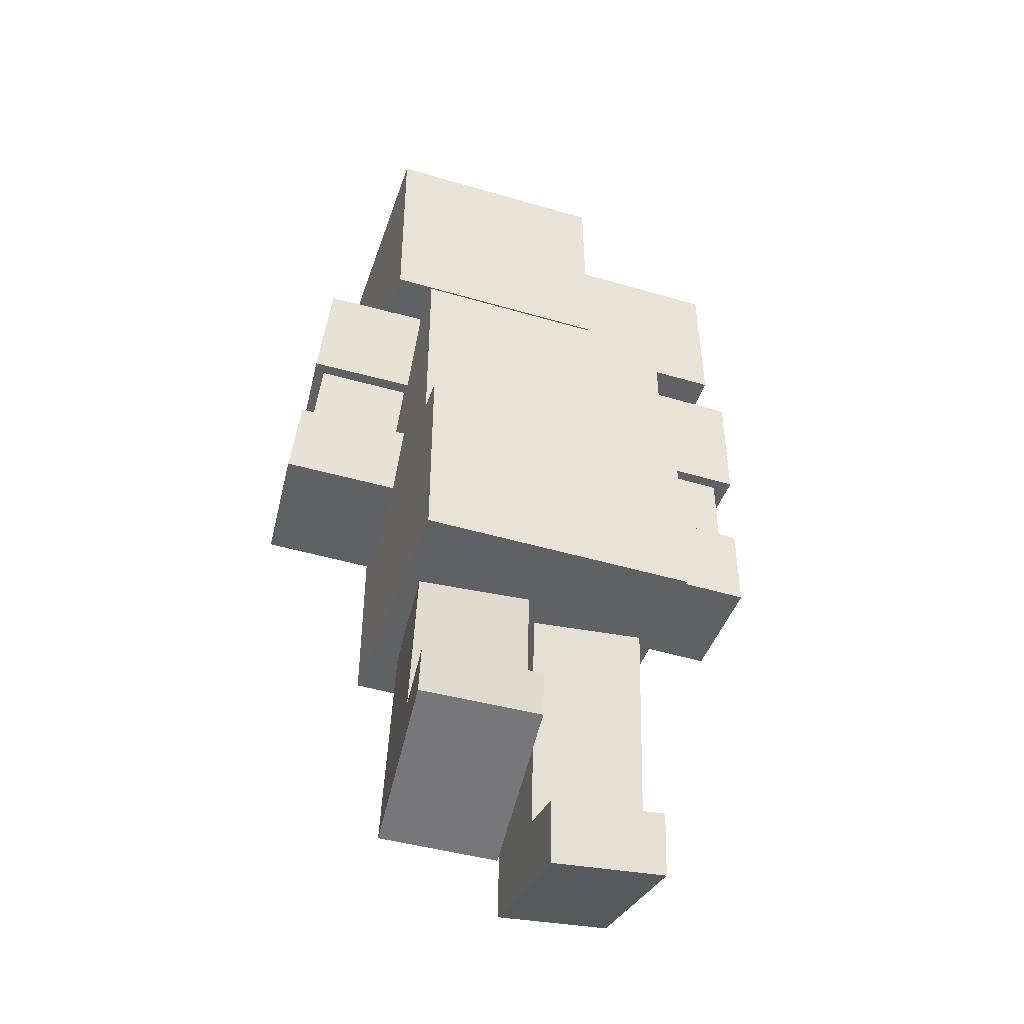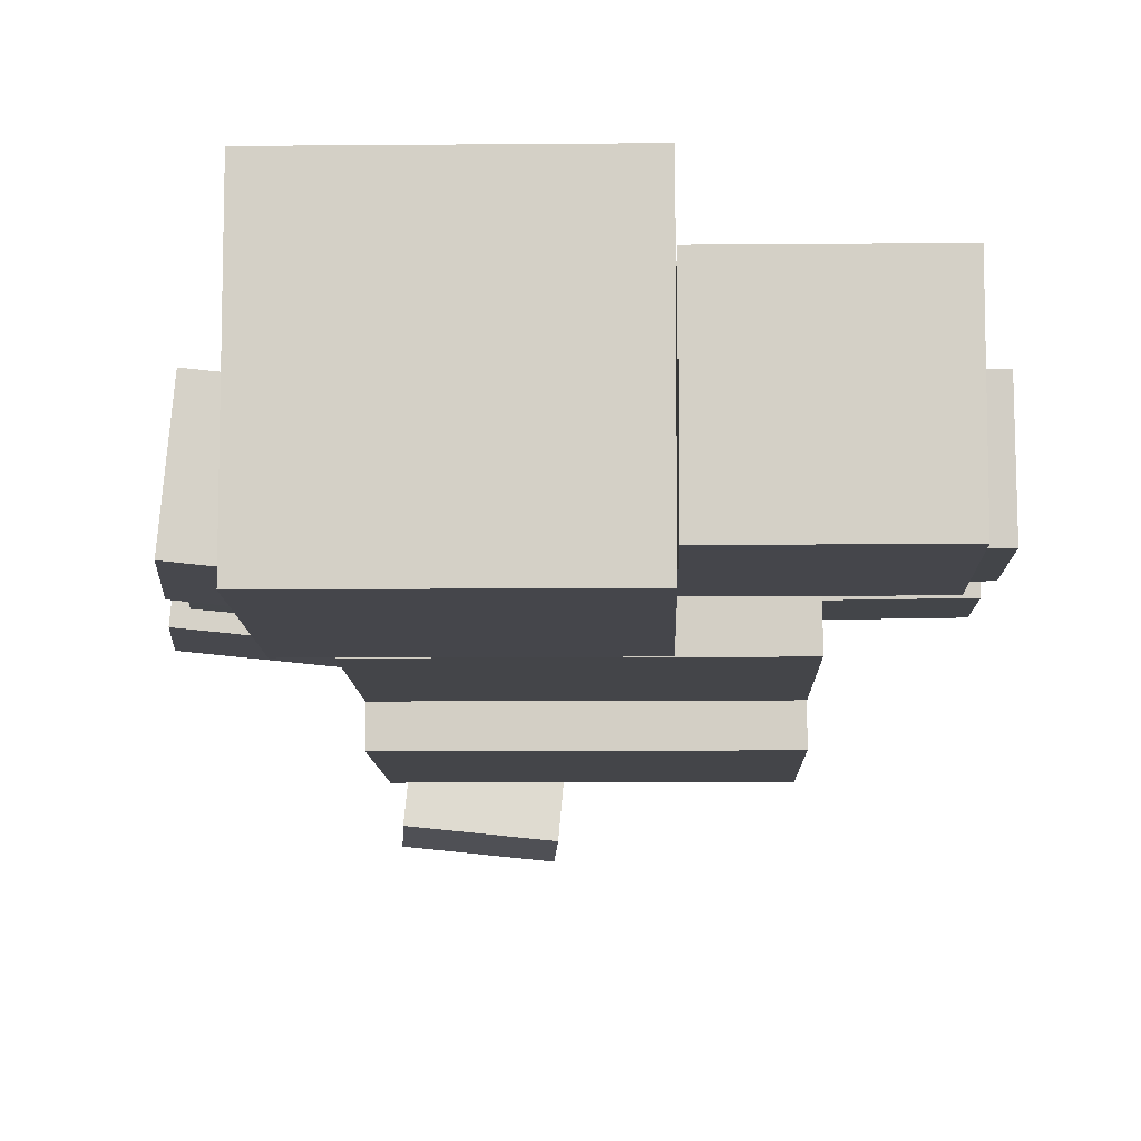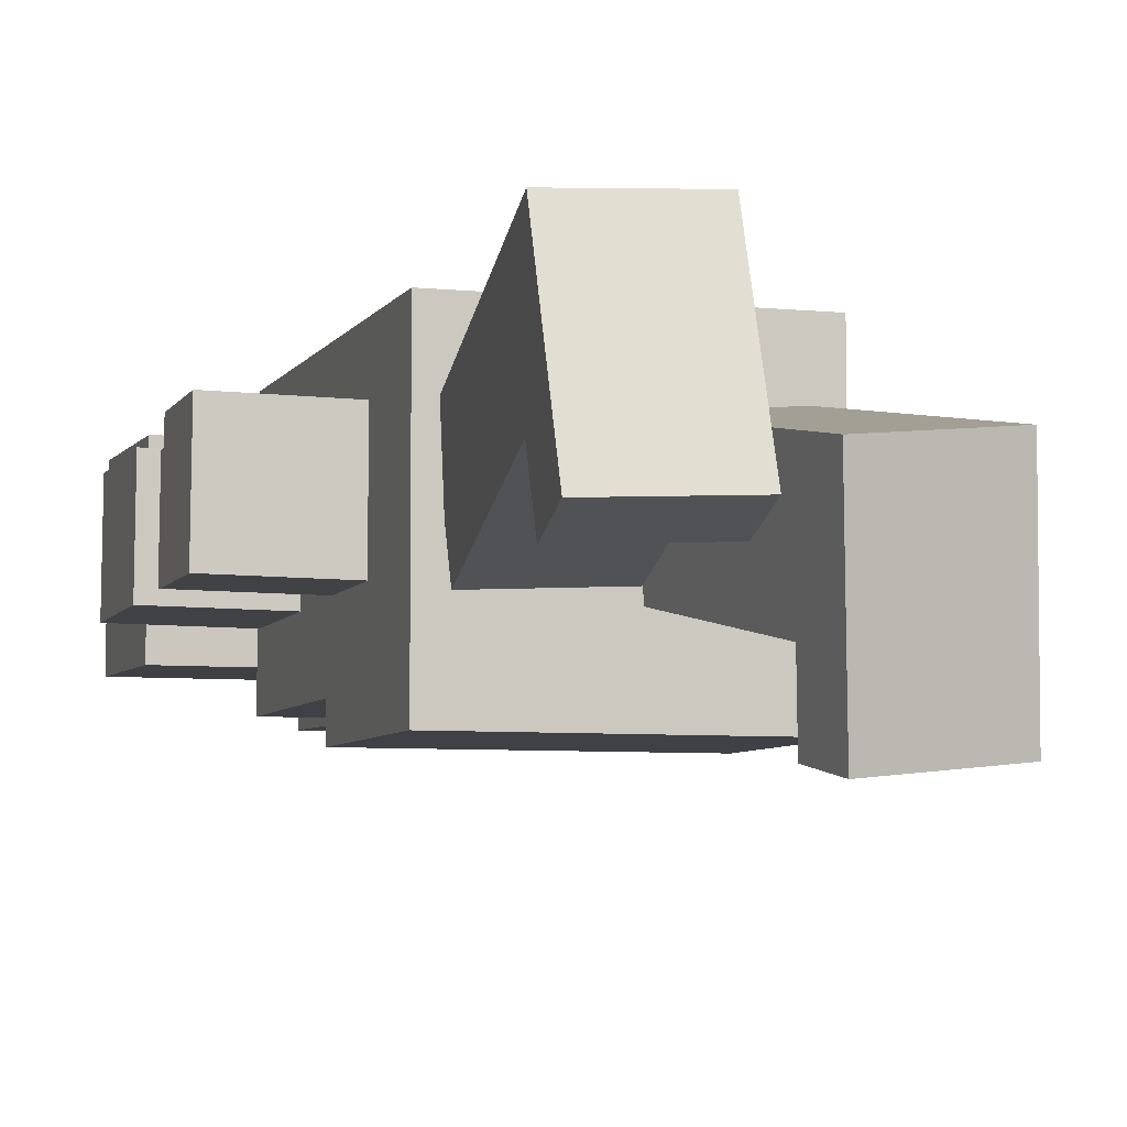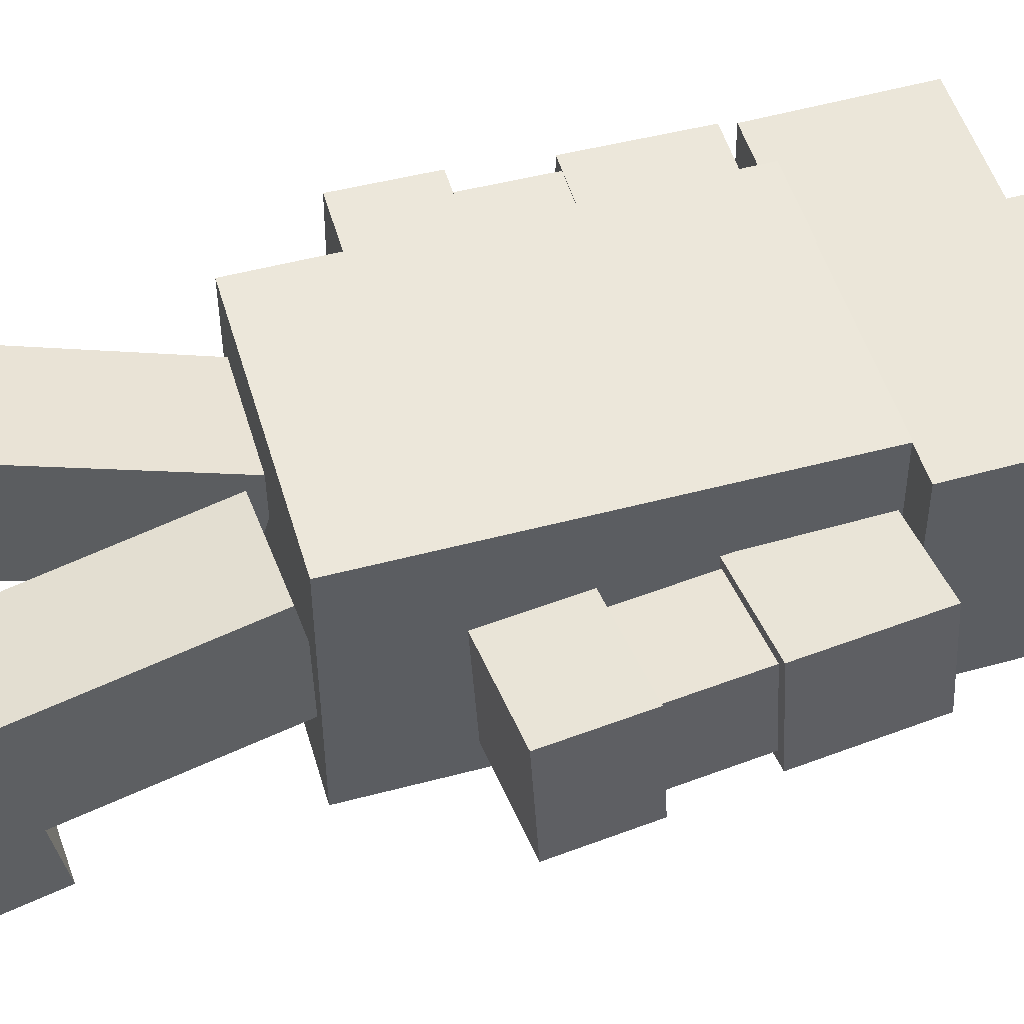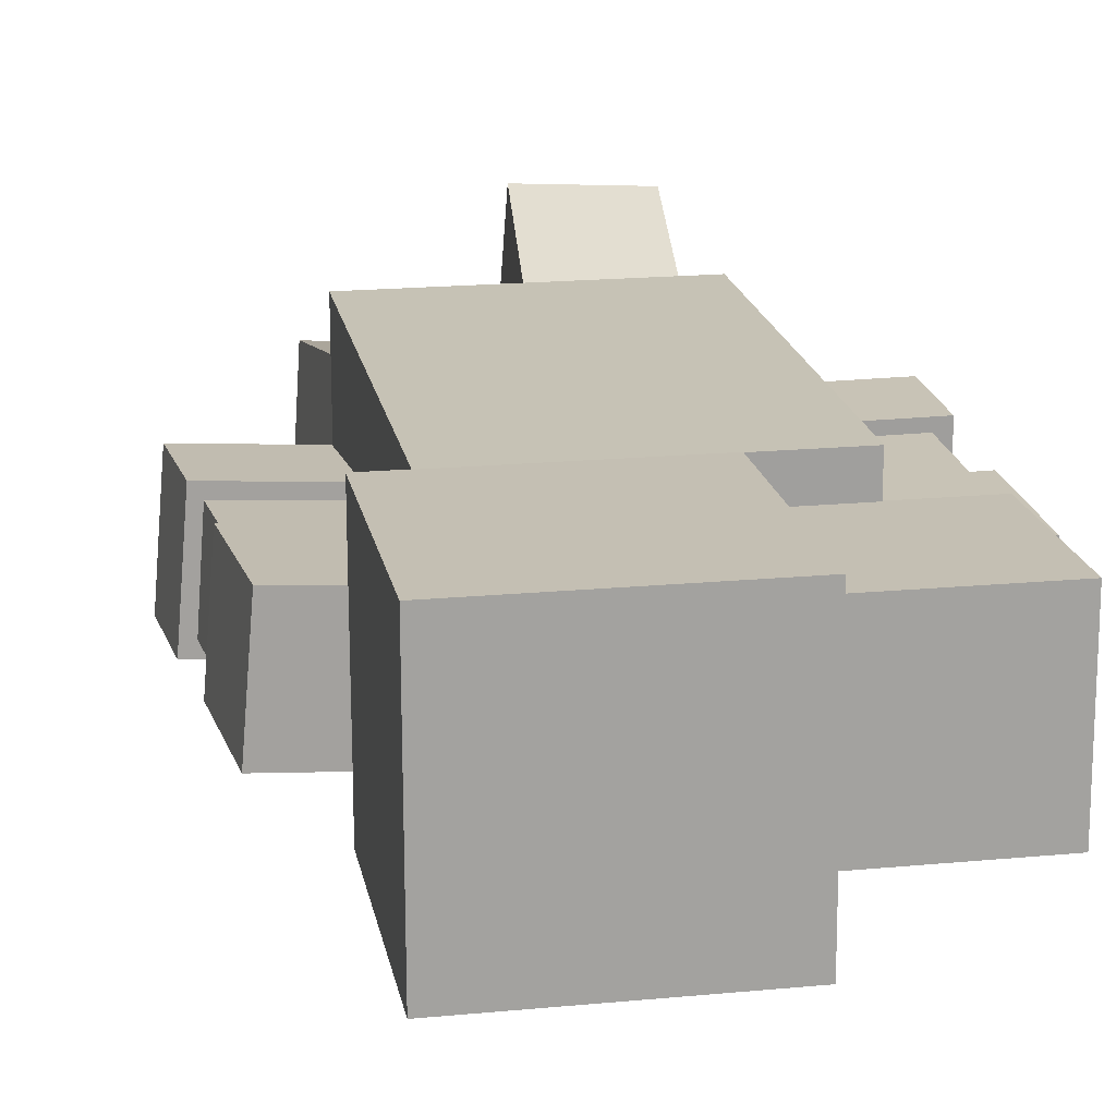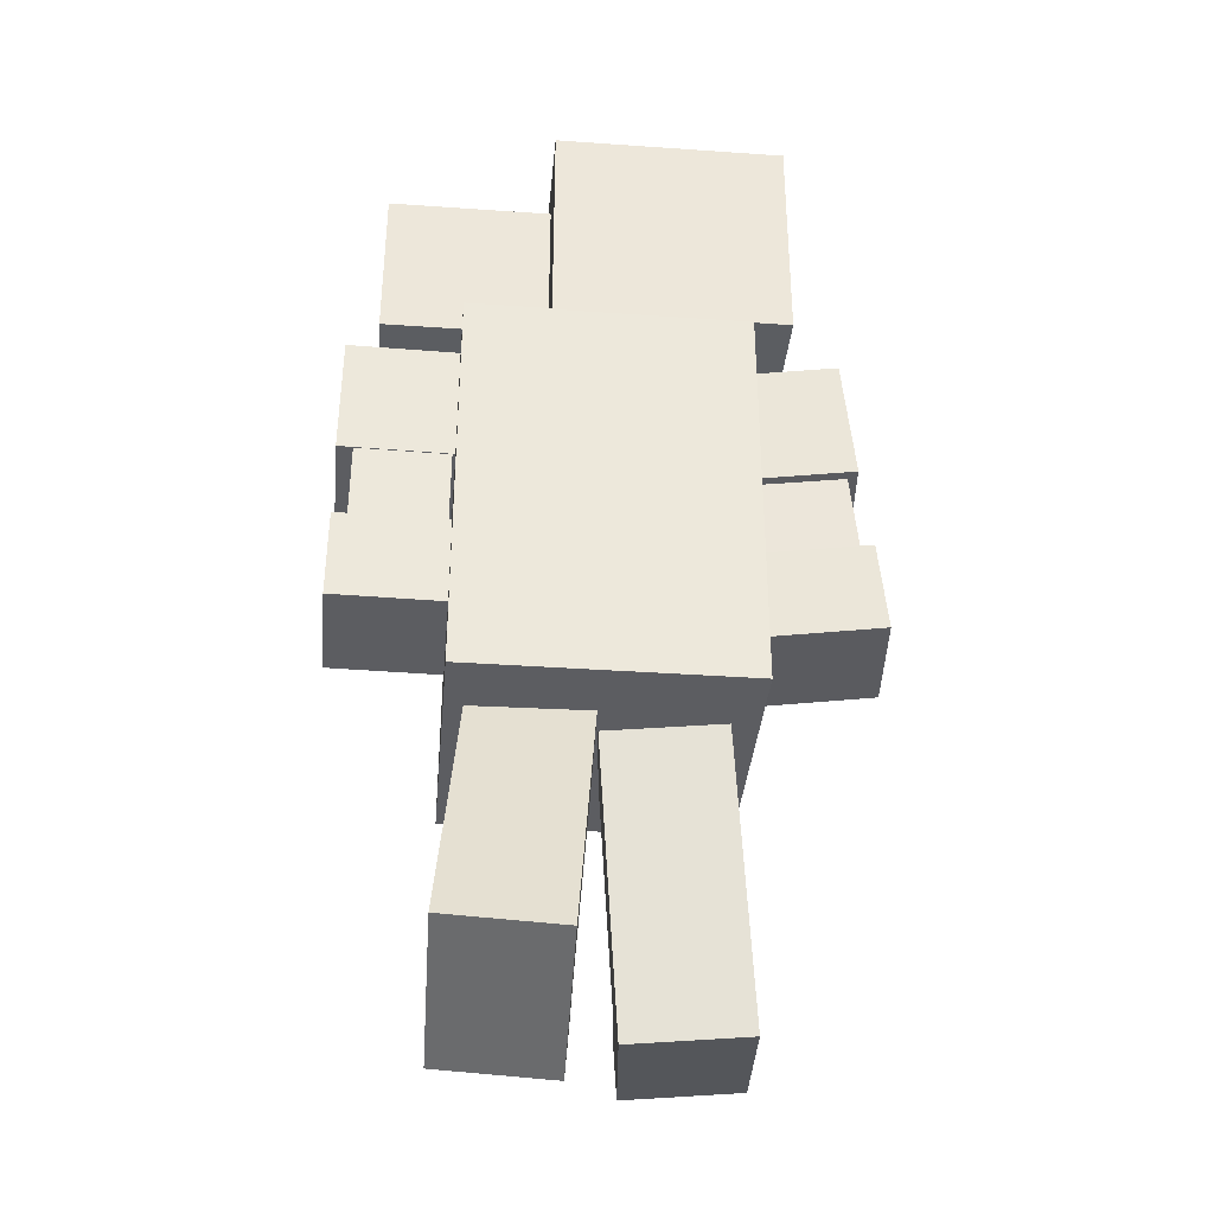
<metadata>
{"format":"obj","ext":"obj","renderer":"f3d","projection":"perspective","resolution":1024,"background":"white","views":[{"elev":-46.2,"azim":-18.6,"up":"+Z"},{"elev":-9.0,"azim":1.4,"up":"+Y"},{"elev":-6.0,"azim":162.4,"up":"+Y"},{"elev":51.0,"azim":-106.2,"up":"+Y"},{"elev":18.9,"azim":-10.2,"up":"+Y"},{"elev":-36.6,"azim":174.8,"up":"+Z"}]}
</metadata>
<code>
g Enemy_3_mesh001
v 0.3035 0.256 -0.04095
v -0.2965 0.256 -0.04095
v -0.2965 -0.3121 -0.04095
v 0.3035 -0.3121 -0.04095
v 0.3035 0.256 0.8591
v 0.3035 -0.244 0.8591
v -0.2965 -0.244 0.8591
v -0.2965 0.256 0.8591
v 0.3035 -0.3121 -0.04095
v -0.2965 -0.3121 -0.04095
v -0.2965 -0.3121 0.4091
v 0.3035 -0.3121 0.4091
v 0.3035 0.256 0.8591
v 0.3035 0.256 -0.04095
v 0.3035 -0.244 0.4091
v 0.3035 -0.244 0.8591
v 0.3035 -0.3121 -0.04095
v 0.3035 -0.3121 0.4091
v -0.2965 0.256 0.8591
v -0.2965 0.256 -0.04095
v 0.3035 0.256 -0.04095
v 0.3035 0.256 0.8591
v -0.2965 0.256 -0.04095
v -0.2965 0.256 0.8591
v -0.2965 -0.244 0.8591
v -0.2965 -0.244 0.4091
v -0.2965 -0.3121 0.4091
v -0.2965 -0.3121 -0.04095
v 0.3035 -0.244 0.8591
v 0.3035 -0.244 0.4091
v -0.2965 -0.244 0.4091
v -0.2965 -0.244 0.8591
v 0.3035 -0.244 0.4091
v 0.3035 -0.3121 0.4091
v -0.2965 -0.3121 0.4091
v -0.2965 -0.244 0.4091
v 0.5112 -0.08388 0.8414
v 0.5131 -0.07885 0.2414
v 0.3132 -0.08107 0.2408
v 0.3112 -0.08609 0.8407
v 0.5089 0.1161 0.8431
v 0.5109 0.1211 0.2431
v 0.5131 -0.07885 0.2414
v 0.5112 -0.08388 0.8414
v 0.309 0.1139 0.8424
v 0.3109 0.1189 0.2424
v 0.5109 0.1211 0.2431
v 0.5089 0.1161 0.8431
v 0.3112 -0.08609 0.8407
v 0.3132 -0.08107 0.2408
v 0.3109 0.1189 0.2424
v 0.309 0.1139 0.8424
v 0.5413 0.1438 0.3819
v 0.5441 -0.1001 0.3799
v 0.2883 -0.1029 0.379
v 0.2856 0.141 0.381
v 0.542 0.1455 0.1808
v 0.2863 0.1426 0.1799
v 0.289 -0.1013 0.1779
v 0.5447 -0.09842 0.1787
v 0.5413 0.1438 0.3819
v 0.542 0.1455 0.1808
v 0.5447 -0.09842 0.1787
v 0.5441 -0.1001 0.3799
v 0.5441 -0.1001 0.3799
v 0.5447 -0.09842 0.1787
v 0.289 -0.1013 0.1779
v 0.2883 -0.1029 0.379
v 0.2883 -0.1029 0.379
v 0.289 -0.1013 0.1779
v 0.2863 0.1426 0.1799
v 0.2856 0.141 0.381
v 0.2856 0.141 0.381
v 0.2863 0.1426 0.1799
v 0.542 0.1455 0.1808
v 0.5413 0.1438 0.3819
v 0.5438 0.1183 0.8495
v 0.5463 -0.1082 0.8476
v 0.3002 -0.111 0.8468
v 0.2977 0.1156 0.8487
v 0.5447 0.1207 0.5711
v 0.2986 0.1179 0.5703
v 0.3011 -0.1086 0.5684
v 0.5473 -0.1059 0.5692
v 0.5438 0.1183 0.8495
v 0.5447 0.1207 0.5711
v 0.5473 -0.1059 0.5692
v 0.5463 -0.1082 0.8476
v 0.5463 -0.1082 0.8476
v 0.5473 -0.1059 0.5692
v 0.3011 -0.1086 0.5684
v 0.3002 -0.111 0.8468
v 0.3002 -0.111 0.8468
v 0.3011 -0.1086 0.5684
v 0.2986 0.1179 0.5703
v 0.2977 0.1156 0.8487
v 0.2977 0.1156 0.8487
v 0.2986 0.1179 0.5703
v 0.5447 0.1207 0.5711
v 0.5438 0.1183 0.8495
v -0.2967 -0.1195 0.8479
v -0.3527 -0.1355 0.2507
v -0.5512 -0.119 0.2689
v -0.4951 -0.1029 0.866
v -0.2807 0.07979 0.841
v -0.3368 0.06371 0.2438
v -0.3527 -0.1355 0.2507
v -0.2967 -0.1195 0.8479
v -0.4792 0.09631 0.8592
v -0.5353 0.08023 0.262
v -0.3368 0.06371 0.2438
v -0.2807 0.07979 0.841
v -0.4951 -0.1029 0.866
v -0.5512 -0.119 0.2689
v -0.5353 0.08023 0.262
v -0.4792 0.09631 0.8592
v -0.3253 -0.1636 0.3879
v -0.5672 -0.1411 0.41
v -0.5444 0.1135 0.401
v -0.3025 0.09103 0.3789
v -0.3441 -0.1689 0.1877
v -0.3213 0.08564 0.1787
v -0.5632 0.1081 0.2008
v -0.586 -0.1465 0.2098
v -0.3213 0.08564 0.1787
v -0.3025 0.09103 0.3789
v -0.5444 0.1135 0.401
v -0.5632 0.1081 0.2008
v -0.3441 -0.1689 0.1877
v -0.3253 -0.1636 0.3879
v -0.3025 0.09103 0.3789
v -0.3213 0.08564 0.1787
v -0.586 -0.1465 0.2098
v -0.5672 -0.1411 0.41
v -0.3253 -0.1636 0.3879
v -0.3441 -0.1689 0.1877
v -0.5632 0.1081 0.2008
v -0.5444 0.1135 0.401
v -0.5672 -0.1411 0.41
v -0.586 -0.1465 0.2098
v -0.497 0.1213 0.8677
v -0.2723 0.1004 0.8472
v -0.2942 -0.1446 0.8558
v -0.5189 -0.1237 0.8764
v -0.523 0.1138 0.5907
v -0.5449 -0.1312 0.5993
v -0.3203 -0.152 0.5788
v -0.2983 0.09297 0.5701
v -0.5449 -0.1312 0.5993
v -0.5189 -0.1237 0.8764
v -0.2942 -0.1446 0.8558
v -0.3203 -0.152 0.5788
v -0.523 0.1138 0.5907
v -0.497 0.1213 0.8677
v -0.5189 -0.1237 0.8764
v -0.5449 -0.1312 0.5993
v -0.2983 0.09297 0.5701
v -0.2723 0.1004 0.8472
v -0.497 0.1213 0.8677
v -0.523 0.1138 0.5907
v -0.3203 -0.152 0.5788
v -0.2942 -0.1446 0.8558
v -0.2723 0.1004 0.8472
v -0.2983 0.09297 0.5701
v -0.03524 -0.0047 -0.6607
v -0.2836 0.01966 -0.6455
v -0.317 -0.3663 -0.5735
v -0.06868 -0.3907 -0.5888
v 0.01132 0.1011 -0.07198
v -0.009893 -0.1438 -0.02632
v -0.2582 -0.1195 -0.01105
v -0.237 0.1254 -0.05672
v -0.06868 -0.3907 -0.5888
v -0.317 -0.3663 -0.5735
v -0.3067 -0.3429 -0.4431
v -0.05837 -0.3673 -0.4584
v -0.03524 -0.0047 -0.6607
v -0.06868 -0.3907 -0.5888
v -0.05837 -0.3673 -0.4584
v -0.04615 -0.2262 -0.4847
v -0.009893 -0.1438 -0.02632
v 0.01132 0.1011 -0.07198
v -0.2836 0.01966 -0.6455
v -0.03524 -0.0047 -0.6607
v 0.01132 0.1011 -0.07198
v -0.237 0.1254 -0.05672
v -0.317 -0.3663 -0.5735
v -0.2836 0.01966 -0.6455
v -0.2945 -0.2018 -0.4695
v -0.3067 -0.3429 -0.4431
v -0.237 0.1254 -0.05672
v -0.2582 -0.1195 -0.01105
v -0.009893 -0.1438 -0.02632
v -0.04615 -0.2262 -0.4847
v -0.2945 -0.2018 -0.4695
v -0.2582 -0.1195 -0.01105
v -0.04615 -0.2262 -0.4847
v -0.05837 -0.3673 -0.4584
v -0.3067 -0.3429 -0.4431
v -0.2945 -0.2018 -0.4695
v 0.3109 0.2754 -0.5695
v 0.06181 0.286 -0.5877
v 0.05429 -0.08109 -0.6979
v 0.3034 -0.09167 -0.6796
v 0.2617 0.1044 0.003535
v 0.2568 -0.135 -0.06832
v 0.007666 -0.1244 -0.08656
v 0.01257 0.115 -0.01471
v 0.3034 -0.09167 -0.6796
v 0.05429 -0.08109 -0.6979
v 0.04326 -0.1194 -0.5695
v 0.2924 -0.13 -0.5513
v 0.3109 0.2754 -0.5695
v 0.3034 -0.09167 -0.6796
v 0.2924 -0.13 -0.5513
v 0.295 -0.002334 -0.5129
v 0.2568 -0.135 -0.06832
v 0.2617 0.1044 0.003535
v 0.06181 0.286 -0.5877
v 0.3109 0.2754 -0.5695
v 0.2617 0.1044 0.003535
v 0.01257 0.115 -0.01471
v 0.05429 -0.08109 -0.6979
v 0.06181 0.286 -0.5877
v 0.04587 0.008247 -0.5312
v 0.04326 -0.1194 -0.5695
v 0.01257 0.115 -0.01471
v 0.007666 -0.1244 -0.08656
v 0.2568 -0.135 -0.06832
v 0.295 -0.002334 -0.5129
v 0.04587 0.008247 -0.5312
v 0.007666 -0.1244 -0.08656
v 0.295 -0.002334 -0.5129
v 0.2924 -0.13 -0.5513
v 0.04326 -0.1194 -0.5695
v 0.04587 0.008247 -0.5312
v 0.1218 0.256 0.8547
v -0.3782 0.256 0.8547
v -0.3782 -0.244 0.8634
v 0.1218 -0.244 0.8634
v 0.1218 0.2647 1.355
v 0.1218 -0.2352 1.363
v -0.3782 -0.2352 1.363
v -0.3782 0.2647 1.355
v 0.1218 -0.2352 1.363
v 0.1218 -0.244 0.8634
v -0.3782 -0.244 0.8634
v -0.3782 -0.2352 1.363
v 0.1218 0.2647 1.355
v 0.1218 0.256 0.8547
v 0.1218 -0.244 0.8634
v 0.1218 -0.2352 1.363
v -0.3782 0.2647 1.355
v -0.3782 0.256 0.8547
v 0.1218 0.256 0.8547
v 0.1218 0.2647 1.355
v -0.3782 -0.2352 1.363
v -0.3782 -0.244 0.8634
v -0.3782 0.256 0.8547
v -0.3782 0.2647 1.355
v 0.4746 0.181 0.856
v 0.1246 0.181 0.856
v 0.1246 -0.169 0.8621
v 0.4746 -0.169 0.8621
v 0.4746 0.1871 1.206
v 0.4746 -0.1629 1.212
v 0.1246 -0.1629 1.212
v 0.1246 0.1871 1.206
v 0.4746 -0.1629 1.212
v 0.4746 -0.169 0.8621
v 0.1246 -0.169 0.8621
v 0.1246 -0.1629 1.212
v 0.4746 0.1871 1.206
v 0.4746 0.181 0.856
v 0.4746 -0.169 0.8621
v 0.4746 -0.1629 1.212
v 0.1246 0.1871 1.206
v 0.1246 0.181 0.856
v 0.4746 0.181 0.856
v 0.4746 0.1871 1.206
v 0.1246 -0.1629 1.212
v 0.1246 -0.169 0.8621
v 0.1246 0.181 0.856
v 0.1246 0.1871 1.206
g Enemy_3_mesh001_0
f 3 2 1
f 4 3 1
f 7 6 5
f 8 7 5
f 11 10 9
f 12 11 9
f 15 14 13
f 16 15 13
f 17 14 15
f 18 17 15
f 21 20 19
f 22 21 19
f 25 24 23
f 26 25 23
f 27 26 23
f 28 27 23
f 31 30 29
f 32 31 29
f 35 34 33
f 36 35 33
f 39 38 37
f 40 39 37
f 43 42 41
f 44 43 41
f 47 46 45
f 48 47 45
f 51 50 49
f 52 51 49
f 55 54 53
f 56 55 53
f 59 58 57
f 60 59 57
f 63 62 61
f 64 63 61
f 67 66 65
f 68 67 65
f 71 70 69
f 72 71 69
f 75 74 73
f 76 75 73
f 79 78 77
f 80 79 77
f 83 82 81
f 84 83 81
f 87 86 85
f 88 87 85
f 91 90 89
f 92 91 89
f 95 94 93
f 96 95 93
f 99 98 97
f 100 99 97
f 103 102 101
f 104 103 101
f 107 106 105
f 108 107 105
f 111 110 109
f 112 111 109
f 115 114 113
f 116 115 113
f 119 118 117
f 120 119 117
f 123 122 121
f 124 123 121
f 127 126 125
f 128 127 125
f 131 130 129
f 132 131 129
f 135 134 133
f 136 135 133
f 139 138 137
f 140 139 137
f 143 142 141
f 144 143 141
f 147 146 145
f 148 147 145
f 151 150 149
f 152 151 149
f 155 154 153
f 156 155 153
f 159 158 157
f 160 159 157
f 163 162 161
f 164 163 161
f 167 166 165
f 168 167 165
f 171 170 169
f 172 171 169
f 175 174 173
f 176 175 173
f 179 178 177
f 180 179 177
f 181 180 177
f 182 181 177
f 185 184 183
f 186 185 183
f 189 188 187
f 190 189 187
f 191 188 189
f 192 191 189
f 195 194 193
f 196 195 193
f 199 198 197
f 200 199 197
f 203 202 201
f 204 203 201
f 207 206 205
f 208 207 205
f 211 210 209
f 212 211 209
f 215 214 213
f 216 215 213
f 217 216 213
f 218 217 213
f 221 220 219
f 222 221 219
f 225 224 223
f 226 225 223
f 227 224 225
f 228 227 225
f 231 230 229
f 232 231 229
f 235 234 233
f 236 235 233
f 239 238 237
f 240 239 237
f 243 242 241
f 244 243 241
f 247 246 245
f 248 247 245
f 251 250 249
f 252 251 249
f 255 254 253
f 256 255 253
f 259 258 257
f 260 259 257
f 263 262 261
f 264 263 261
f 267 266 265
f 268 267 265
f 271 270 269
f 272 271 269
f 275 274 273
f 276 275 273
f 279 278 277
f 280 279 277
f 283 282 281
f 284 283 281

</code>
